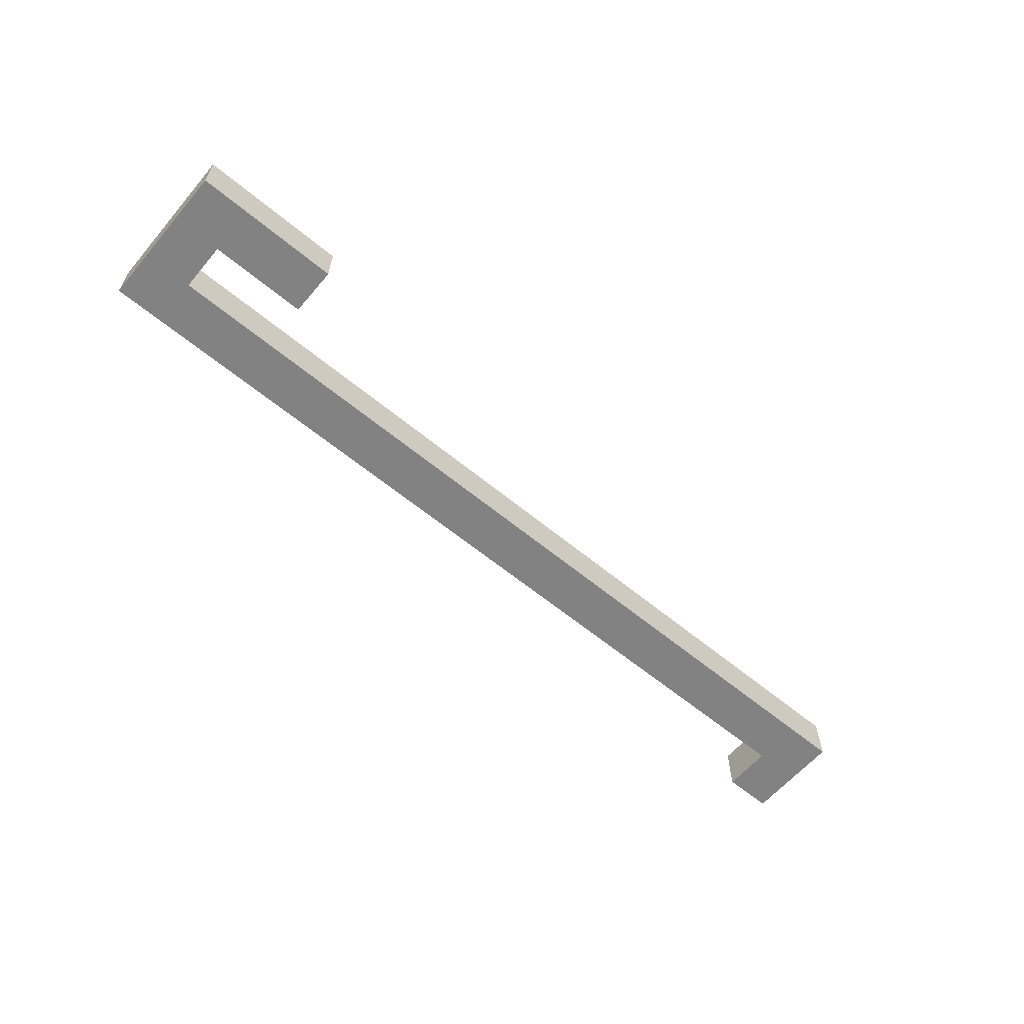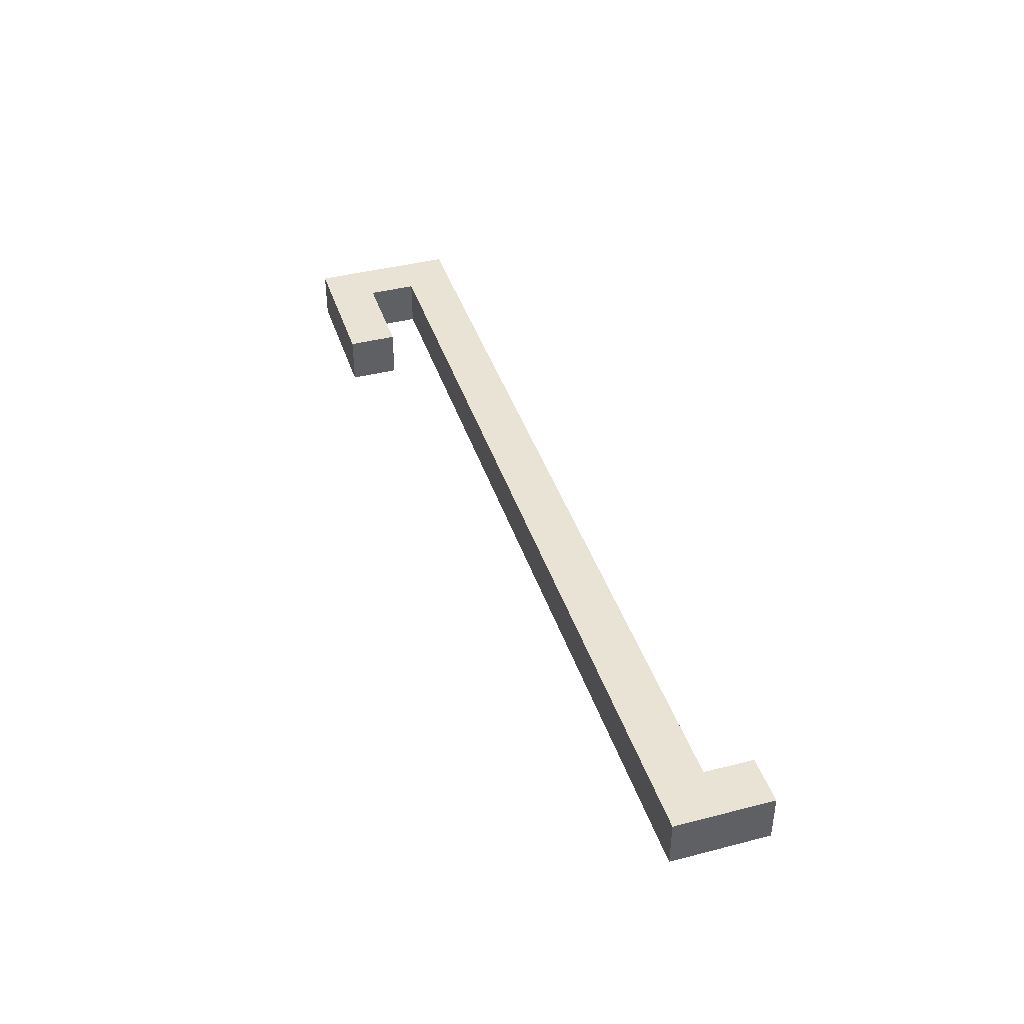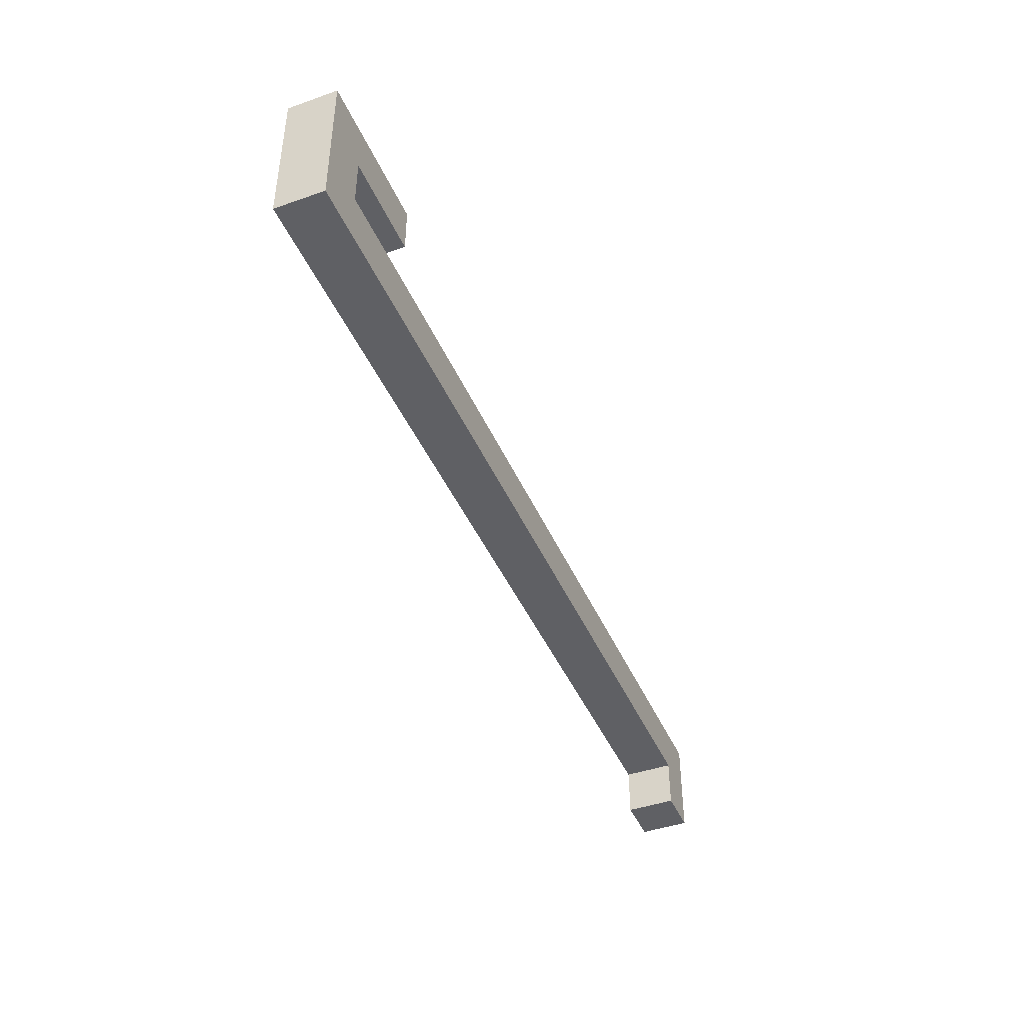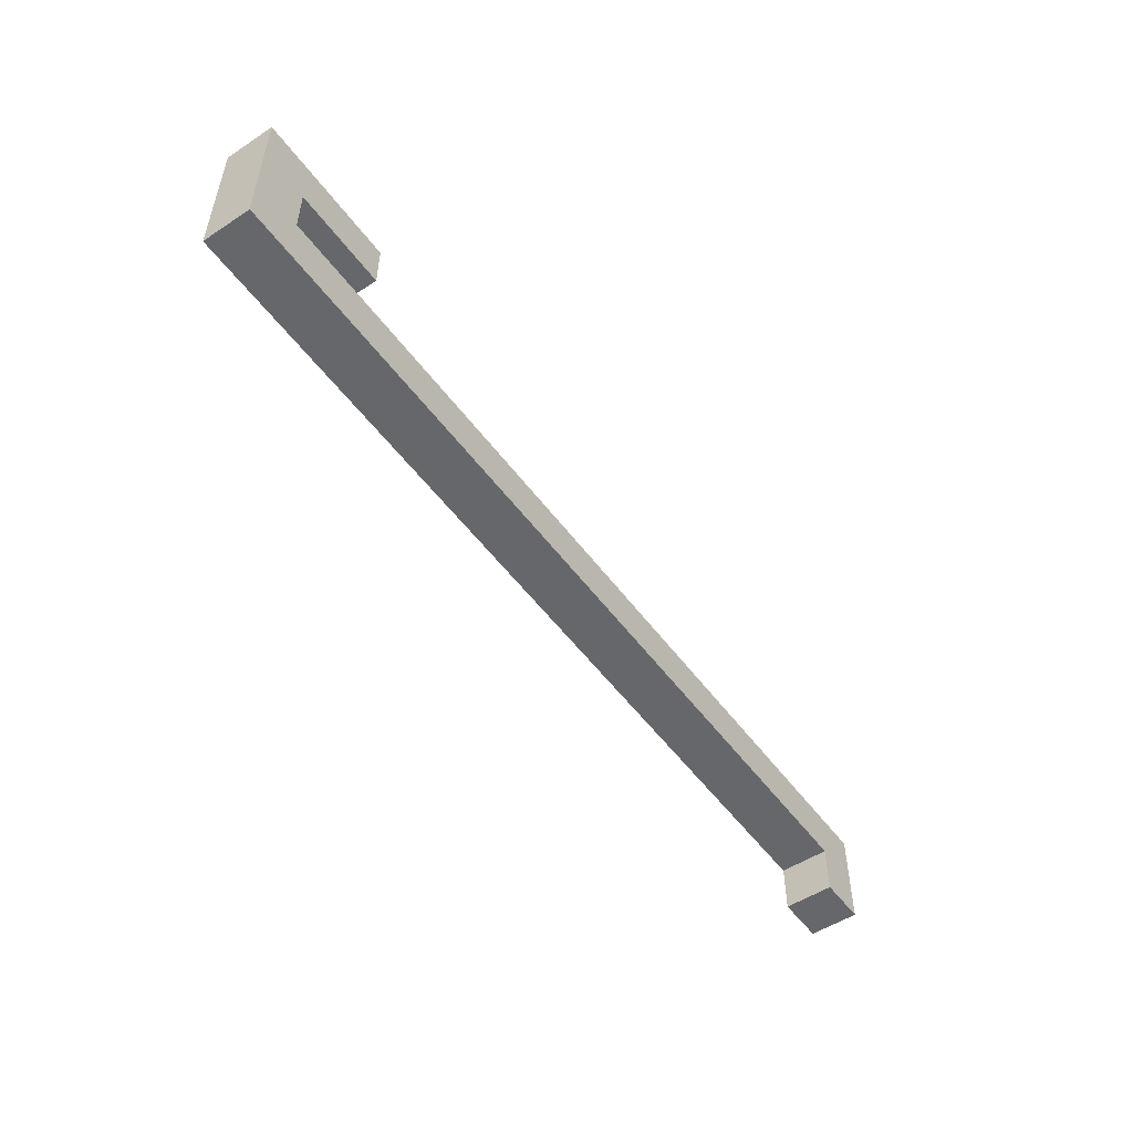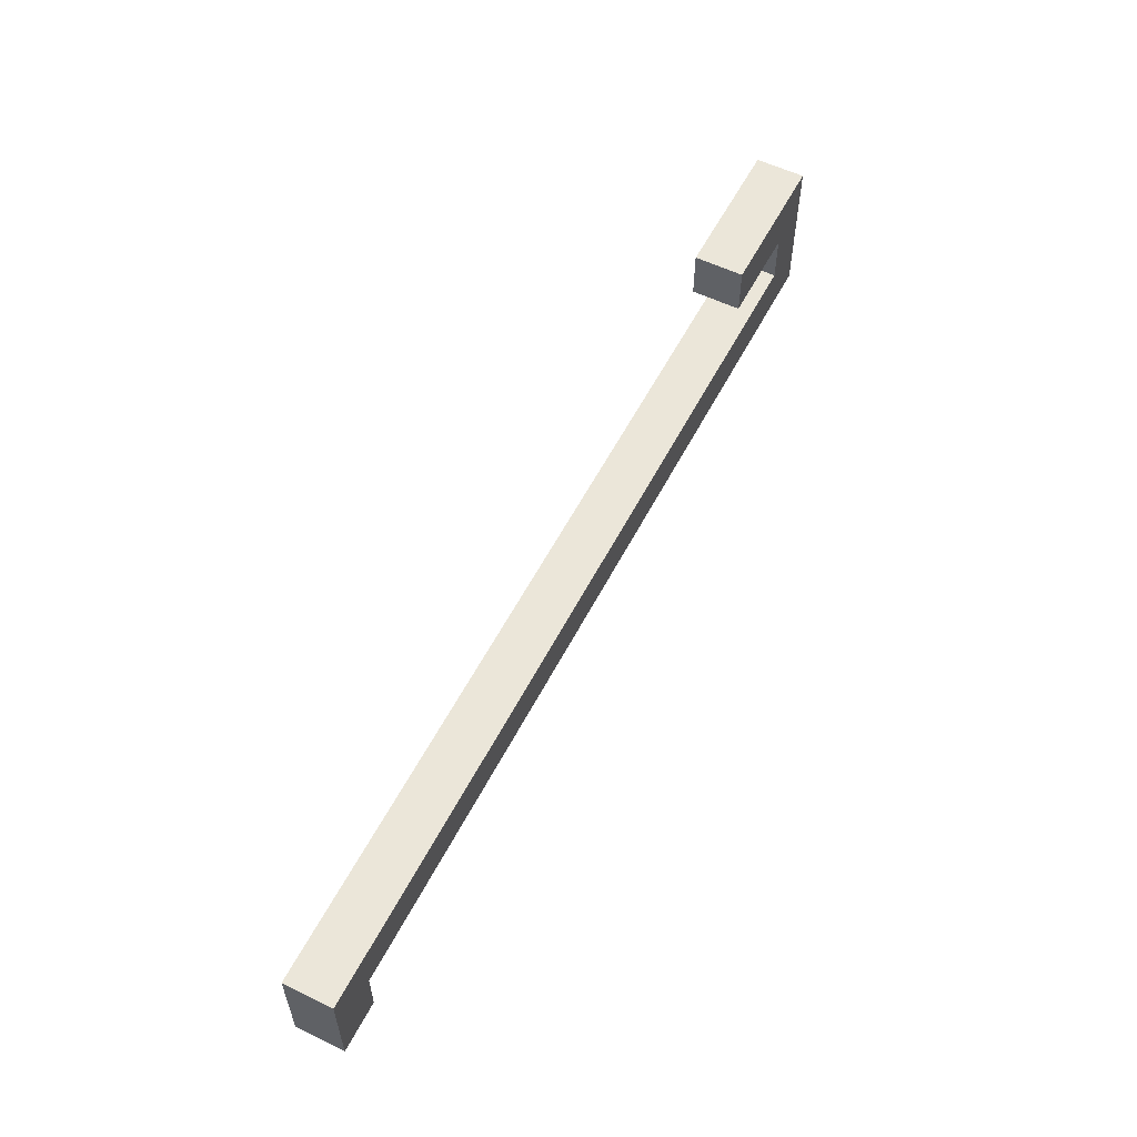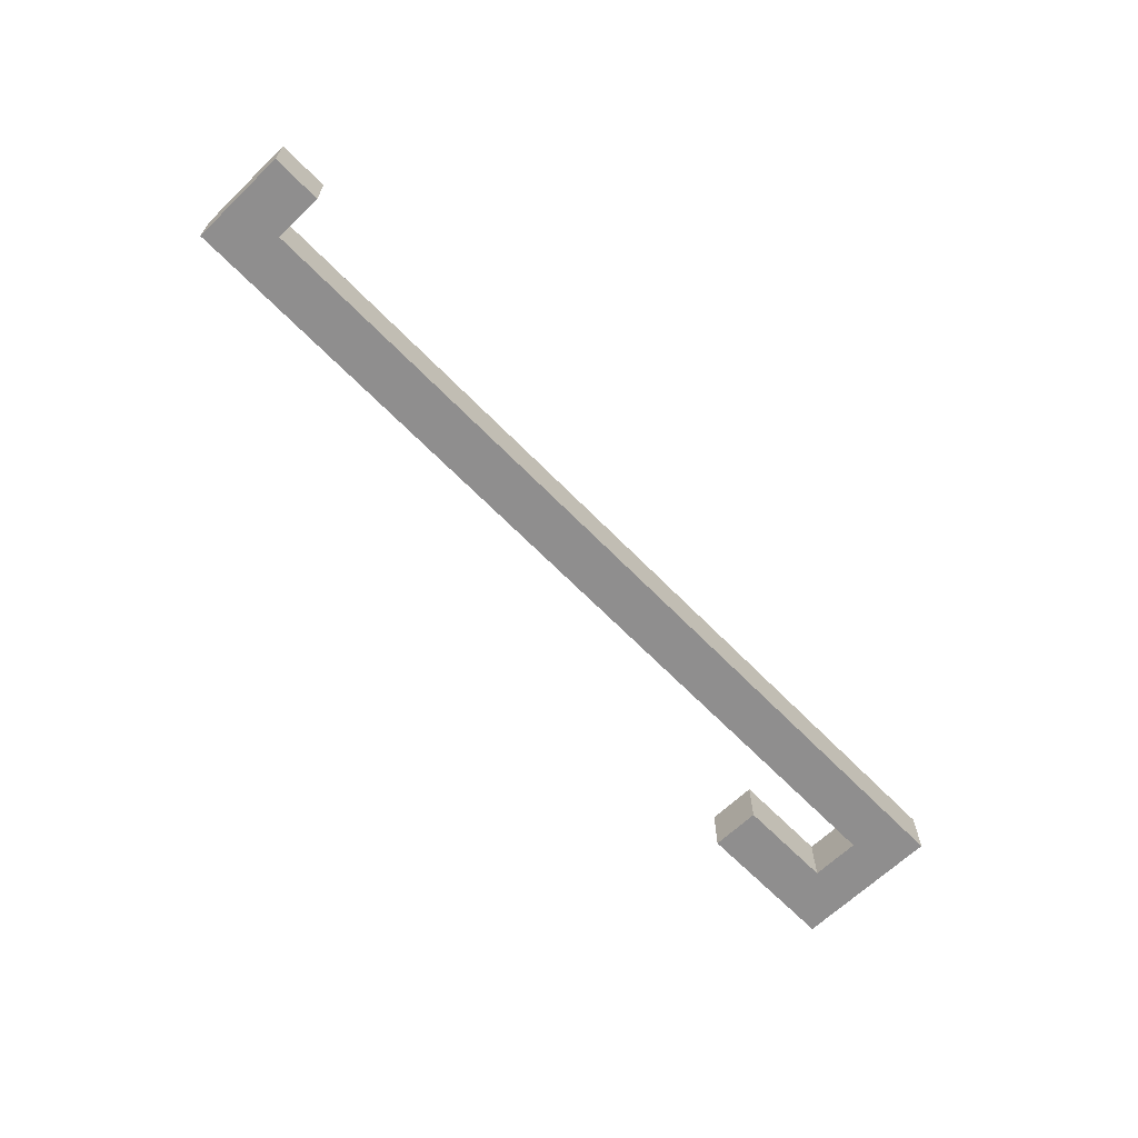
<metadata>
{"format":"obj","ext":"obj","renderer":"f3d","projection":"perspective","resolution":1024,"background":"white","views":[{"elev":-60.9,"azim":-40.2,"up":"+Y"},{"elev":41.0,"azim":72.6,"up":"+Y"},{"elev":-43.4,"azim":-67.6,"up":"+Z"},{"elev":-52.1,"azim":-54.7,"up":"+Z"},{"elev":56.5,"azim":117.0,"up":"+Z"},{"elev":-65.0,"azim":134.1,"up":"+Y"}]}
</metadata>
<code>
v -9.5 0 2
v -9.5 0 -1
v -9.5 1 2
v -9.5 1 -1
v 8.5 0 -1
v 8.5 0 -2
v 8.5 1 -1
v 8.5 1 -2
v -8.5 0 1
v -8.5 0 -0
v -8.5 1 1
v -8.5 1 -0
v -6.5 0 2
v -6.5 0 1
v -6.5 1 2
v -6.5 1 1
v 9.5 0 -0
v 9.5 0 -2
v 9.5 1 -0
v 9.5 1 -2
v -9.5 0 2
v -9.5 1 2
v -6.5 0 2
v -6.5 1 2
v -8.5 0 -0
v -8.5 1 -0
v 7.5 0 -0
v 7.5 1 -0
v 9.5 0 -0
v 9.5 1 -0
v -8.5 0 1
v -8.5 1 1
v -6.5 0 1
v -6.5 1 1
v -9.5 0 -1
v -9.5 1 -1
v -8.5 0 -1
v -8.5 1 -1
v 7.5 0 -1
v 7.5 1 -1
v 8.5 0 -1
v 8.5 1 -1
v 8.5 0 -2
v 8.5 1 -2
v 9.5 0 -2
v 9.5 1 -2
v -9.5 0 2
v -6.5 0 2
v -8.5 0 1
v -6.5 0 1
v -8.5 0 -0
v 7.5 0 -0
v 9.5 0 -0
v -9.5 0 -1
v -8.5 0 -1
v 7.5 0 -1
v 8.5 0 -1
v 8.5 0 -2
v 9.5 0 -2
v -9.5 1 2
v -6.5 1 2
v -8.5 1 1
v -6.5 1 1
v -8.5 1 -0
v 7.5 1 -0
v 9.5 1 -0
v -9.5 1 -1
v -8.5 1 -1
v 7.5 1 -1
v 8.5 1 -1
v 8.5 1 -2
v 9.5 1 -2
f 3 2 1
f 4 2 3
f 7 6 5
f 8 6 7
f 9 10 11
f 11 10 12
f 13 14 15
f 15 14 16
f 17 18 19
f 19 18 20
f 23 22 21
f 24 22 23
f 27 26 25
f 28 26 27
f 29 28 27
f 30 28 29
f 31 32 33
f 33 32 34
f 35 36 37
f 37 36 38
f 37 38 39
f 39 38 40
f 39 40 41
f 41 40 42
f 43 44 45
f 45 44 46
f 49 48 47
f 50 48 49
f 51 49 47
f 54 51 47
f 55 52 51
f 55 51 54
f 56 53 52
f 56 52 55
f 57 53 56
f 58 53 57
f 59 53 58
f 60 61 62
f 62 61 63
f 60 62 64
f 60 64 67
f 64 65 68
f 67 64 68
f 65 66 69
f 68 65 69
f 69 66 70
f 70 66 71
f 71 66 72

</code>
